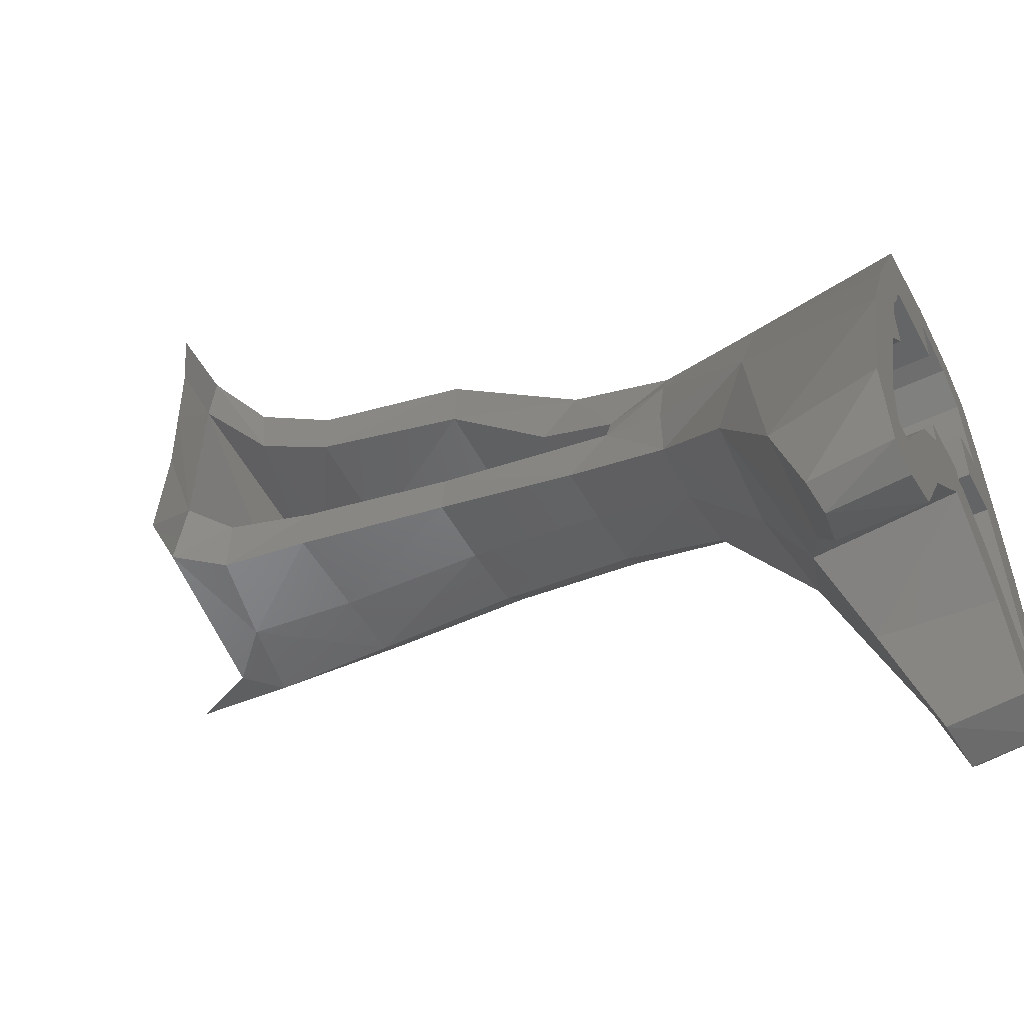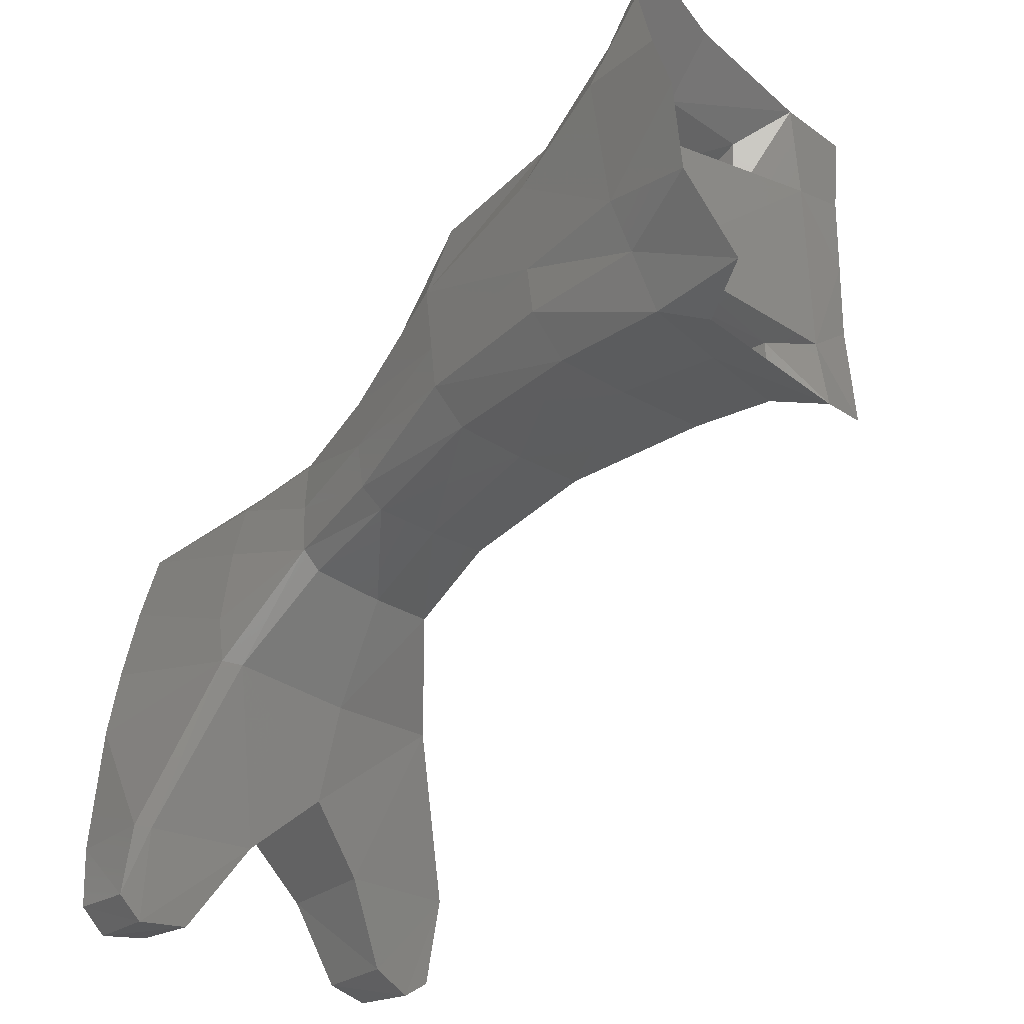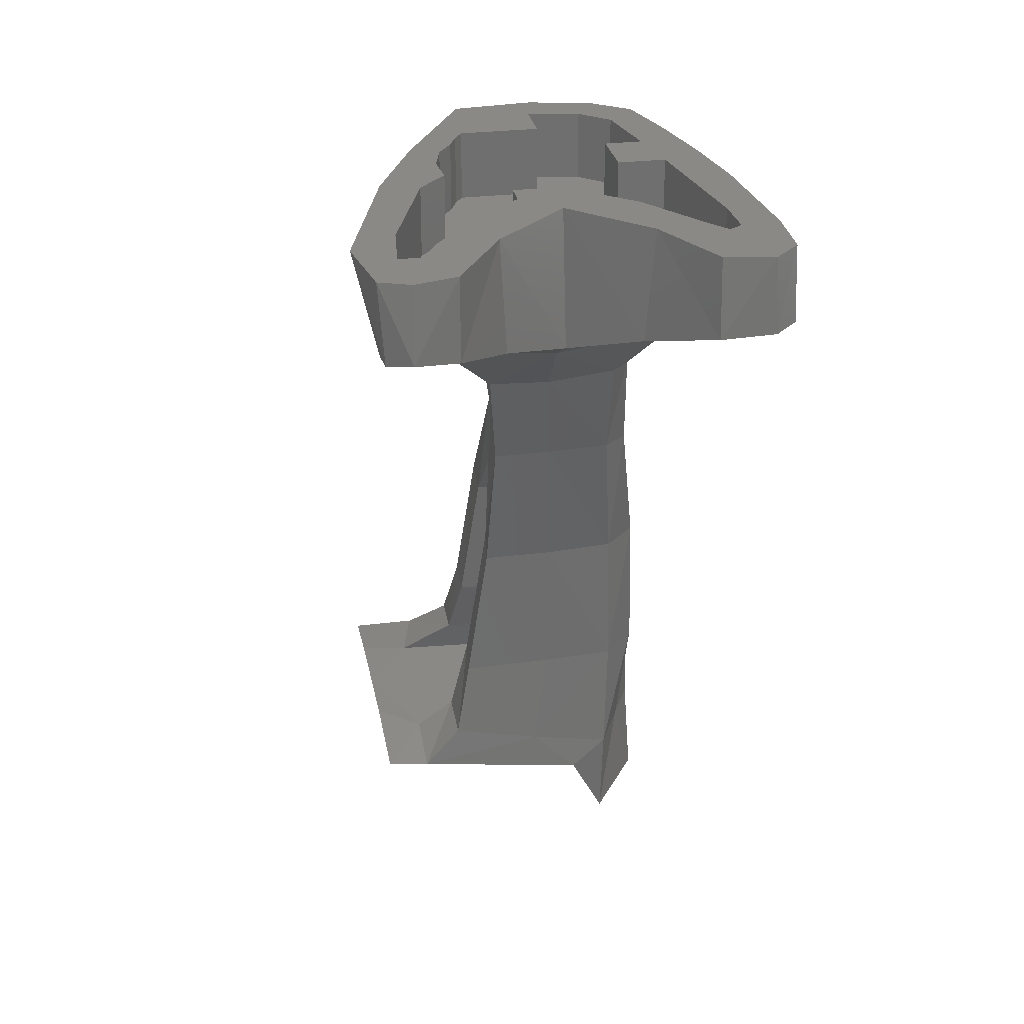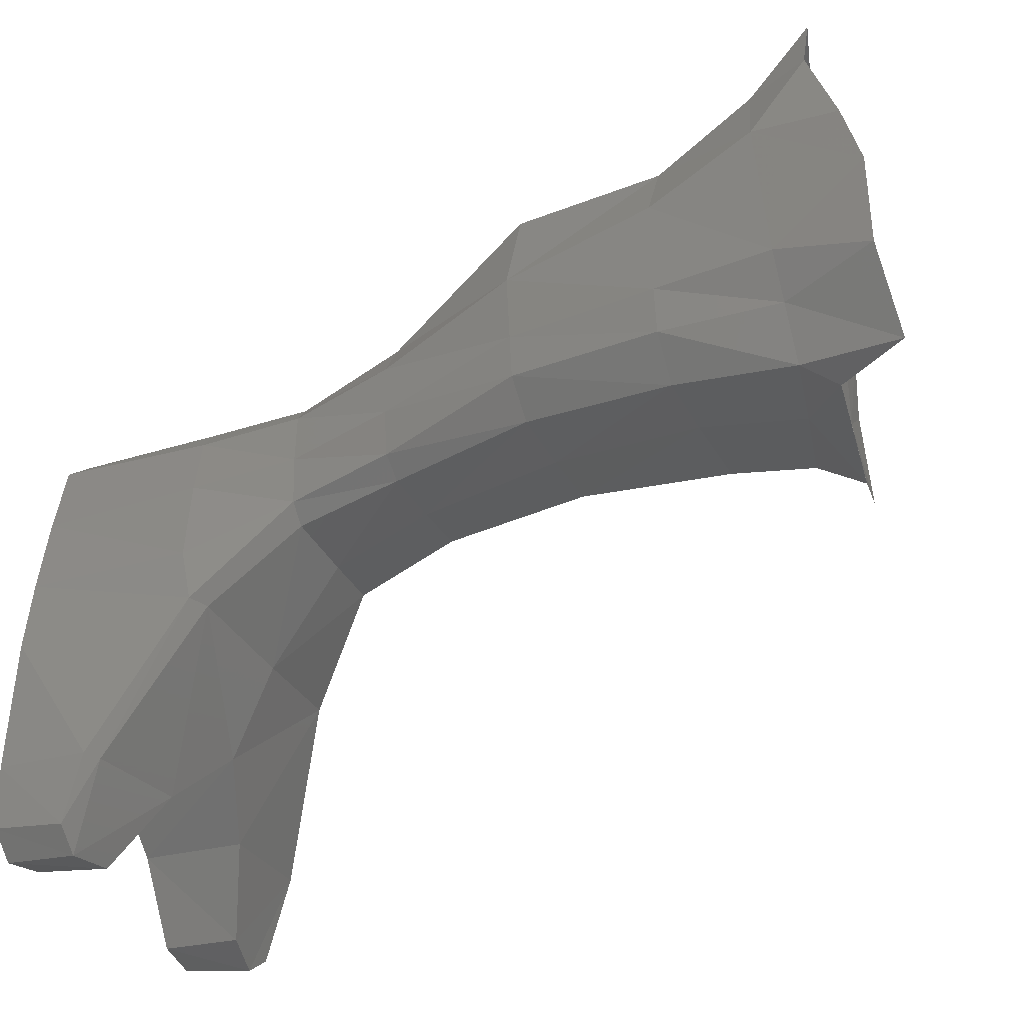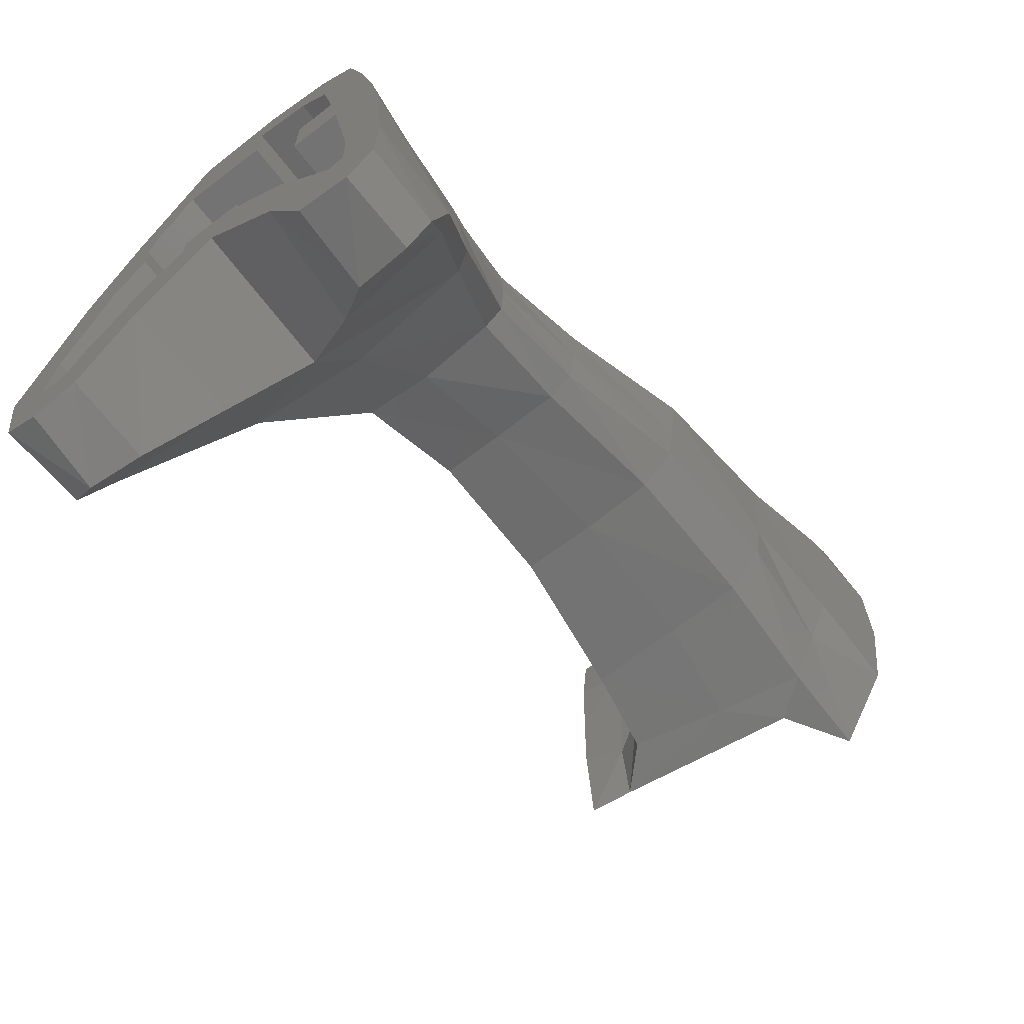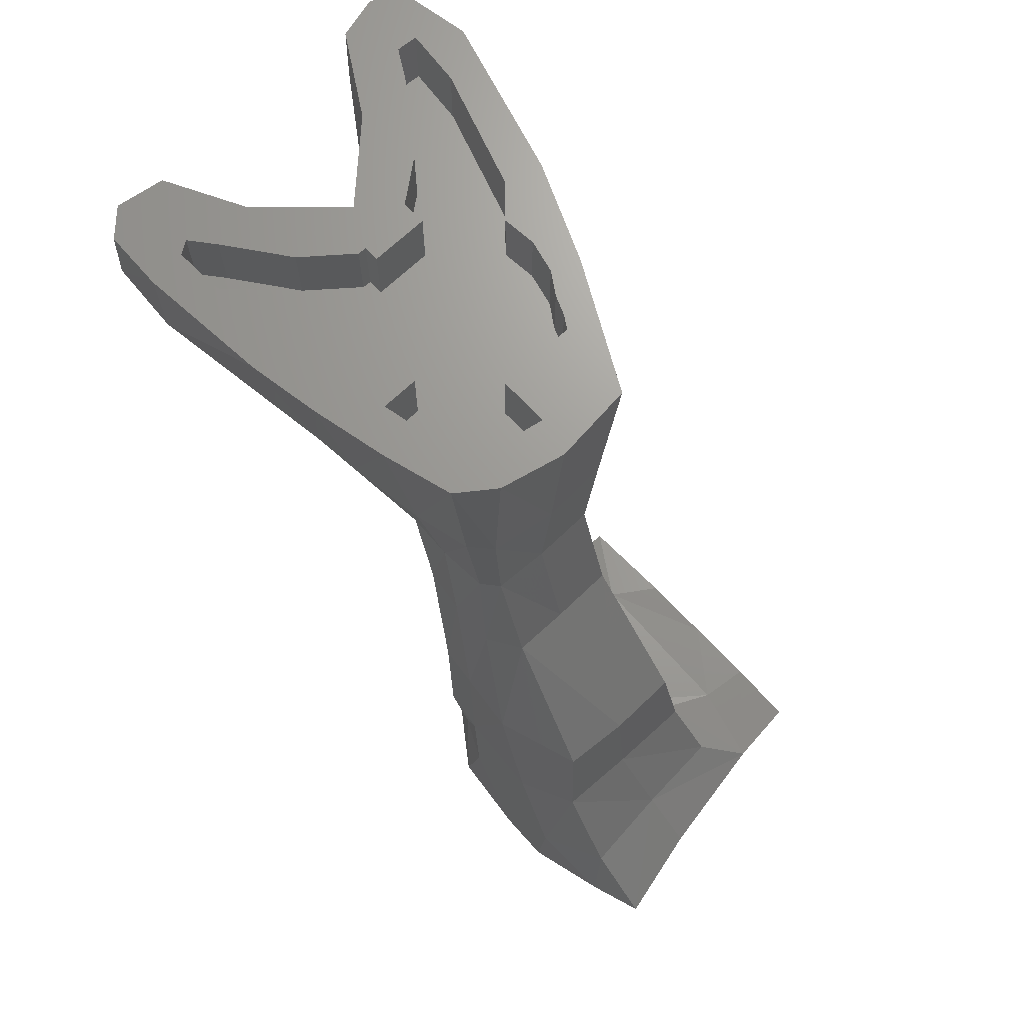
<metadata>
{"format":"stl","ext":"stl","renderer":"f3d","projection":"perspective","resolution":1024,"background":"white","views":[{"elev":-50.8,"azim":117.6,"up":"+Z"},{"elev":-28.7,"azim":-40.1,"up":"+Z"},{"elev":28.6,"azim":169.4,"up":"+Y"},{"elev":-29.2,"azim":-66.5,"up":"+Z"},{"elev":-65.8,"azim":-142.5,"up":"+Z"},{"elev":69.3,"azim":-43.4,"up":"+Y"}]}
</metadata>
<code>
# stl→obj: 187 verts, 357 faces
v -4.8 0 -2.82
v -5.031 0 -2.832
v -5.031 -1.895 -2.832
v -4.8 -1.895 -2.82
v -4.8 -1.895 -2.4
v -4.8 0 -2.4
v -3.2 0 -3.081
v -3.2 0 -2.4
v -3.2 -1.895 -2.4
v -3.2 -1.895 -3.081
v -6.281 -1.895 -3.866
v -8.325 -1.895 -4.741
v -7.7 -1.895 -0.8
v -6.4 -1.895 -0.8
v -2.093 -1.895 -3.924
v -1.631 -1.895 -0.9376
v -0.8604 -1.895 -1.772
v -1.55 -1.895 0
v -6.4 -1.895 0.8
v -7.415 -1.895 0.8
v -7.014 -1.895 2.805
v -2.093 0 -3.924
v -6.4 0 0.8
v -6.4 0 -0.8
v -8.325 0 -4.741
v -7.7 0 -0.8
v -7.415 0 0.8
v -7.014 0 2.805
v -7.801 0 3.65
v -8.332 0 1.741
v -8.784 0 -0.3492
v -9.105 0 -2.27
v -2.406 0 2.054
v -2.63 0 2.4
v -2.846 0 4.612
v -1.011 0 1.214
v -4.8 0 2.4
v -4.8 0 3.776
v -5.052 0 4.817
v 0 -20.69 4.805
v 0 -20.93 2.041
v -1.229 -20.77 3.932
v -1.201 -21.05 2.016
v -2.63 -1.895 2.4
v -2.406 -1.895 2.054
v -2.182 -1.895 1.516
v -4.8 -1.895 2.4
v -6.229 -1.895 3.5
v -4.8 -1.895 3.776
v -1.783 -1.895 0.9185
v -1.389 -20.78 8.715
v 0 -20.72 6.854
v 0 -20.75 8.903
v -1.9 -21.05 10.94
v 0 -20.95 10.78
v -6.698 -20.66 4.422
v -6.729 -20.59 8.039
v -7.734 -4.782 -1.419
v -4.514 -5 -1.859
v -6.858 -6.98 0.9456
v -4.846 -7.054 0.656
v -3.43 -4.152 4.581
v -5.246 -4.157 4.658
v -3.811 -6.979 4.569
v -5.481 -6.978 4.584
v -3.519 -7.001 3.866
v -7.515 -4.156 3.783
v -7.342 -6.978 4.046
v -6.957 -6.992 4.497
v -6.999 -4.156 4.36
v -7.255 -17.71 2.465
v -5.2 -17.72 2.354
v -4.794 -20.54 2.168
v -7.136 -21.03 2.29
v -8.564 -17.72 7.128
v -8.802 -20.64 8.509
v -7.826 -17.77 8.661
v -7.965 -20.44 10.27
v -3.329 -17.77 8.808
v -5.688 -17.75 8.762
v -3.017 -19.95 9.948
v -5.449 -20.07 10.07
v -2.319 -20 3.908
v -2.261 -19.98 2.182
v -2.85 -17.77 3.802
v -2.652 -17.73 2.315
v -5.21 -13.67 2.24
v -7.168 -13.67 2.407
v -5.06 -9.811 1.588
v -6.852 -9.802 1.692
v -7.664 -13.72 8.382
v -7.15 -9.844 5.574
v -8.425 -13.65 6.075
v -7.73 -9.8 4.68
v -3.934 -9.818 5.582
v -5.648 -9.828 5.6
v -5.875 -13.68 8.55
v -3.913 -13.71 8.531
v -3.247 -13.66 2.22
v -3.419 -9.816 1.576
v -3.446 -13.68 3.603
v -3.491 -8.745 2.771
v -6.816 0 4.388
v -0.886 -2.222 -8.044
v -0.8756 0 -7.99
v 0.318 -2.002 -8.531
v 0.2664 0 -8.297
v -8.999 -2.726 -5.901
v -8.704 -1.986 -8.281
v -5.969 -3.014 -5.848
v -7.3 -2.086 -8.155
v -8.638 0 -8.156
v -7.314 0 -7.943
v 0.8212 -2.892 -5.822
v 0.9524 -2.147 -8.088
v 1.474 0 -5.883
v 1.104 0 -7.984
v -8.229 -4.499 -1.335
v -9.392 -2.478 -5.841
v -9.4 0 -5.833
v -9.357 -1.979 -7.66
v -9.333 0 -7.478
v -2.402 -3.042 -5.898
v -2.237 0 -5.792
v -6.223 0 -5.813
v -4.274 -3.778 -4.246
v -4.226 0 -3.925
v -3.683 -8.687 3.458
v -3.911 -10.83 4.44
v -3.781 -13.65 6.87
v -3.256 -17.72 7.376
v -2.925 -19.71 8.232
v -5.937 -8.903 3.022
v -5.968 -8.857 3.349
v -6.537 -13.66 3.676
v -6.636 -17.72 4.012
v -6.682 -19.65 4.285
v -6.476 -10.92 4.31
v -6.488 -13.67 6.803
v -6.504 -17.75 7.214
v -6.482 -19.67 7.767
v -8.215 -17.72 3.51
v -7.867 -20.97 3.736
v -8.087 -13.65 3.293
v -7.505 -9.798 2.168
v -7.362 -6.979 1.436
v -1.4 -4.794 -1.772
v -1.923 -4.166 1.273
v -3.105 -6.968 0.6348
v 0.174 0 -1.468
v -8.181 -4.173 0.0888
v -3.18 -7.02 2.238
v -7.882 -4.164 2.238
v -7.426 -6.98 2.716
v -8.223 -13.65 4.411
v -7.686 -9.797 3.376
v -8.389 -17.71 4.706
v -8.485 -20.92 4.957
v -8.359 0 -5.941
v -8.003 0 -6.171
v -6.229 0 3.5
v -0.8604 0 -1.772
v 0.2432 0 -5.041
v -7.479 0 -5.515
v -6.281 0 -3.866
v -0.172 0 -6.658
v -0.6884 0 -5.788
v -1.631 0 -0.9376
v -1.55 0 0
v -1.783 0 0.9185
v -2.182 0 1.516
v 0.4148 0 -6.609
v -8.359 -1.895 -5.941
v -8.003 -1.894 -6.171
v -0.6884 -1.895 -5.788
v -0.172 -1.895 -6.658
v 0.2432 -1.895 -5.041
v -7.479 -1.893 -5.515
v 0.4148 -1.895 -6.609
v -6.094 -21.8 2.108
v -8.554 -23.52 4.437
v -7.085 -23.73 2.423
v -8.509 -22.11 10.61
v -8.025 -22.15 12.08
v -5.4 -21.43 11.5
v -8.935 -23.03 8.335
v -8.819 -23.52 6.794
f 1 2 3
f 3 4 1
f 4 5 6
f 6 1 4
f 7 8 9
f 9 10 7
f 7 1 6
f 6 8 7
f 11 12 13
f 13 14 11
f 15 10 9
f 15 9 16
f 16 17 15
f 16 9 5
f 5 18 16
f 19 18 5
f 5 14 19
f 5 3 11
f 11 14 5
f 4 3 5
f 19 20 21
f 19 21 18
f 7 10 15
f 15 22 7
f 6 5 9
f 9 8 6
f 23 19 14
f 14 24 23
f 13 12 25
f 25 26 13
f 26 24 14
f 14 13 26
f 24 26 27
f 27 23 24
f 21 20 27
f 27 28 21
f 29 28 27
f 27 30 29
f 31 30 27
f 27 26 31
f 26 32 31
f 20 19 23
f 23 27 20
f 33 34 35
f 35 36 33
f 34 37 38
f 38 35 34
f 38 39 35
f 40 41 42
f 41 43 42
f 44 45 46
f 46 47 44
f 48 49 47
f 47 21 48
f 21 47 46
f 46 18 21
f 50 18 46
f 42 51 52
f 52 40 42
f 53 52 51
f 53 51 54
f 54 55 53
f 42 56 51
f 51 56 57
f 58 59 60
f 59 61 60
f 62 63 64
f 65 64 63
f 62 64 66
f 67 68 69
f 69 70 67
f 71 72 73
f 73 74 71
f 75 76 77
f 77 76 78
f 79 80 81
f 80 82 81
f 83 84 85
f 86 85 84
f 87 88 89
f 88 90 89
f 91 92 93
f 92 94 93
f 95 96 97
f 97 98 95
f 99 100 101
f 100 102 101
f 35 39 62
f 39 63 62
f 29 67 70
f 70 103 29
f 104 105 106
f 106 105 107
f 108 109 110
f 109 111 110
f 80 79 97
f 97 79 98
f 77 91 93
f 93 75 77
f 88 87 71
f 72 71 87
f 85 86 99
f 99 101 85
f 111 109 112
f 112 113 111
f 114 115 116
f 115 117 116
f 118 32 119
f 32 120 119
f 119 120 121
f 121 120 122
f 123 104 114
f 104 106 114
f 106 115 114
f 123 124 104
f 104 124 105
f 110 111 125
f 111 113 125
f 126 110 127
f 110 125 127
f 64 65 96
f 96 95 64
f 92 69 94
f 69 68 94
f 60 61 90
f 61 89 90
f 66 64 128
f 128 64 95
f 128 95 129
f 98 130 95
f 130 129 95
f 130 98 131
f 131 98 79
f 81 132 79
f 132 131 79
f 102 128 133
f 128 134 133
f 101 102 135
f 102 133 135
f 85 101 136
f 101 135 136
f 83 85 137
f 137 85 136
f 138 134 129
f 128 129 134
f 130 139 129
f 129 139 138
f 131 140 130
f 130 140 139
f 132 141 131
f 131 141 140
f 135 133 138
f 133 134 138
f 71 74 142
f 142 74 143
f 142 144 71
f 144 88 71
f 144 145 88
f 145 90 88
f 60 90 146
f 146 90 145
f 58 60 146
f 146 118 58
f 119 108 118
f 108 58 118
f 109 108 121
f 121 108 119
f 147 148 149
f 148 147 114
f 148 150 36
f 146 151 118
f 62 66 148
f 148 66 152
f 35 62 36
f 62 148 36
f 30 153 29
f 67 29 153
f 153 154 67
f 68 67 154
f 155 94 68
f 68 156 155
f 68 154 156
f 155 93 94
f 75 93 157
f 93 155 157
f 76 75 158
f 158 75 157
f 100 149 102
f 149 152 102
f 32 118 31
f 31 118 151
f 147 149 59
f 61 59 149
f 149 100 89
f 89 61 149
f 100 99 87
f 87 89 100
f 72 87 99
f 99 86 72
f 73 72 86
f 86 84 73
f 39 103 63
f 63 103 70
f 63 70 65
f 69 65 70
f 92 96 69
f 96 65 69
f 91 97 92
f 97 96 92
f 77 80 91
f 80 97 91
f 78 82 77
f 82 80 77
f 148 152 149
f 153 30 151
f 30 31 151
f 151 146 153
f 154 153 146
f 146 145 154
f 156 154 145
f 145 144 156
f 155 156 144
f 157 155 142
f 155 144 142
f 157 142 143
f 152 66 102
f 102 66 128
f 110 58 108
f 59 126 147
f 124 123 126
f 126 127 124
f 114 150 148
f 114 116 150
f 110 126 58
f 58 126 59
f 114 147 123
f 147 126 123
f 117 115 106
f 106 107 117
f 122 112 109
f 109 121 122
f 159 160 112
f 112 122 159
f 38 161 103
f 103 39 38
f 161 28 29
f 29 103 161
f 162 150 116
f 116 163 162
f 26 25 120
f 120 32 26
f 2 125 164
f 164 165 2
f 166 105 124
f 124 167 166
f 125 2 1
f 1 127 125
f 162 168 169
f 169 150 162
f 169 170 36
f 36 150 169
f 33 36 170
f 170 171 33
f 25 159 122
f 122 120 25
f 127 22 167
f 167 124 127
f 107 172 116
f 116 117 107
f 116 172 163
f 22 127 1
f 1 7 22
f 105 166 172
f 172 107 105
f 125 113 112
f 112 164 125
f 112 160 164
f 173 174 160
f 160 159 173
f 161 38 49
f 49 48 161
f 28 161 48
f 48 21 28
f 34 44 47
f 47 37 34
f 33 45 44
f 44 34 33
f 175 176 166
f 166 167 175
f 177 17 162
f 162 163 177
f 178 11 165
f 165 164 178
f 169 168 16
f 16 18 169
f 17 16 168
f 168 162 17
f 37 47 49
f 49 38 37
f 46 171 170
f 170 50 46
f 45 33 171
f 171 46 45
f 169 18 50
f 50 170 169
f 159 25 12
f 12 173 159
f 15 175 167
f 167 22 15
f 179 177 163
f 163 172 179
f 2 165 11
f 11 3 2
f 176 179 172
f 172 166 176
f 164 160 174
f 174 178 164
f 43 84 83
f 83 42 43
f 180 73 43
f 73 84 43
f 74 73 180
f 181 143 182
f 143 74 182
f 78 76 183
f 184 185 82
f 82 78 184
f 132 81 54
f 54 51 132
f 51 57 132
f 141 132 57
f 42 83 56
f 83 137 56
f 74 180 182
f 135 138 139
f 140 136 139
f 136 135 139
f 141 137 140
f 137 136 140
f 57 56 141
f 56 137 141
f 186 183 76
f 183 184 78
f 158 181 187
f 187 186 76
f 76 158 187
f 185 54 82
f 82 54 81
f 175 177 179
f 179 176 175
f 17 177 175
f 175 15 17
f 174 173 178
f 11 178 173
f 173 12 11
f 158 143 181
f 143 158 157

</code>
